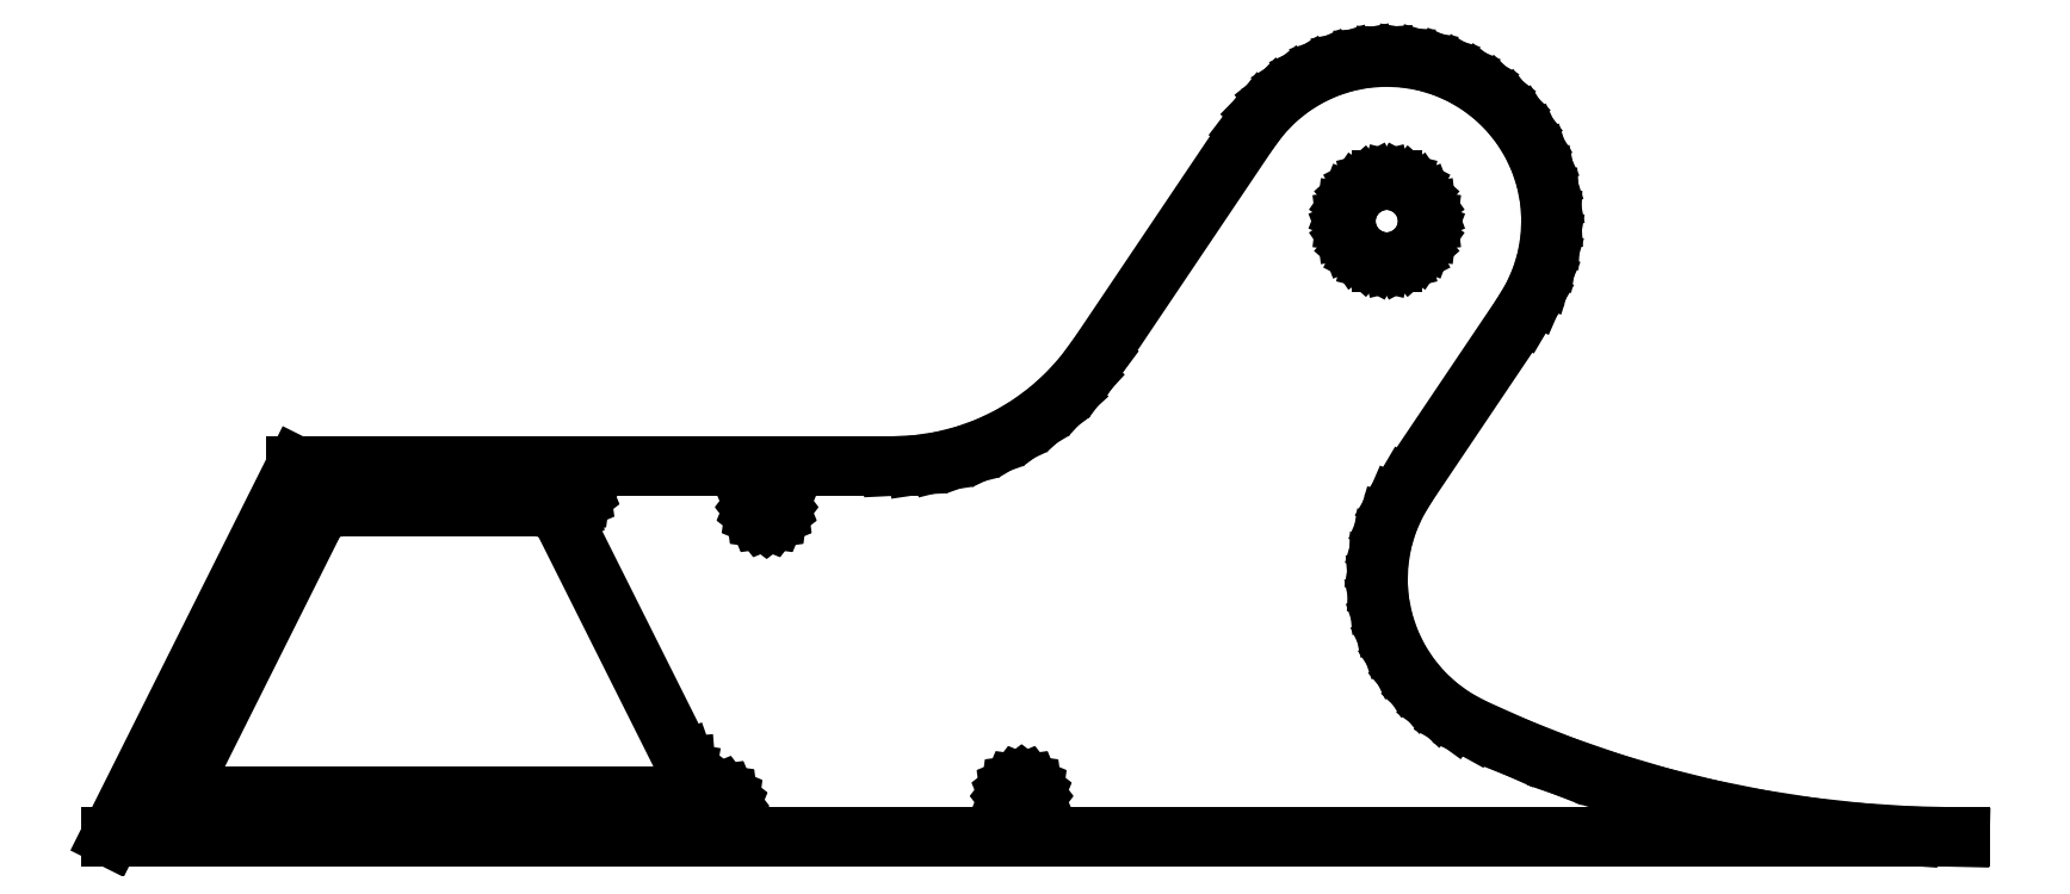
<metadata>
{"format":"dxf","ext":"dxf","renderer":"ezdxf+matplotlib","layout":"modelspace","background":"white","min_lineweight":24,"dpi":150}
</metadata>
<code>
0
SECTION
2
ENTITIES
0
LINE
8
0
10
178.9
20
0.1358
11
172.7
21
0.5428
0
LINE
8
0
10
172.7
20
0.5428
11
166.6
21
1.22
0
LINE
8
0
10
166.6
20
1.22
11
160.6
21
2.167
0
LINE
8
0
10
160.6
20
2.167
11
154.6
21
3.381
0
LINE
8
0
10
154.6
20
3.381
11
148.6
21
4.86
0
LINE
8
0
10
148.6
20
4.86
11
142.7
21
6.601
0
LINE
8
0
10
142.7
20
6.601
11
136.9
21
8.6
0
LINE
8
0
10
136.9
20
8.6
11
131.2
21
10.85
0
LINE
8
0
10
131.2
20
10.85
11
125.6
21
13.36
0
LINE
8
0
10
125.6
20
13.36
11
123.5
21
14.54
0
LINE
8
0
10
123.5
20
14.54
11
121.5
21
15.99
0
LINE
8
0
10
121.5
20
15.99
11
119.7
21
17.66
0
LINE
8
0
10
119.7
20
17.66
11
118.1
21
19.54
0
LINE
8
0
10
118.1
20
19.54
11
116.8
21
21.6
0
LINE
8
0
10
116.8
20
21.6
11
115.7
21
23.81
0
LINE
8
0
10
115.7
20
23.81
11
114.9
21
26.13
0
LINE
8
0
10
114.9
20
26.13
11
114.4
21
28.54
0
LINE
8
0
10
114.4
20
28.54
11
114.2
21
30.98
0
LINE
8
0
10
114.2
20
30.98
11
114.3
21
33.44
0
LINE
8
0
10
114.3
20
33.44
11
114.7
21
35.86
0
LINE
8
0
10
114.7
20
35.86
11
115.4
21
38.22
0
LINE
8
0
10
115.4
20
38.22
11
116.3
21
40.47
0
LINE
8
0
10
116.3
20
40.47
11
117.6
21
42.59
0
LINE
8
0
10
117.6
20
42.59
11
131.9
21
63.84
0
LINE
8
0
10
131.9
20
63.84
11
133.1
21
65.92
0
LINE
8
0
10
133.1
20
65.92
11
134.1
21
68.14
0
LINE
8
0
10
134.1
20
68.14
11
134.7
21
70.45
0
LINE
8
0
10
134.7
20
70.45
11
135.2
21
72.83
0
LINE
8
0
10
135.2
20
72.83
11
135.3
21
75.24
0
LINE
8
0
10
135.3
20
75.24
11
135.1
21
77.65
0
LINE
8
0
10
135.1
20
77.65
11
134.6
21
80.02
0
LINE
8
0
10
134.6
20
80.02
11
133.9
21
82.32
0
LINE
8
0
10
133.9
20
82.32
11
132.9
21
84.51
0
LINE
8
0
10
132.9
20
84.51
11
131.6
21
86.56
0
LINE
8
0
10
131.6
20
86.56
11
130.1
21
88.44
0
LINE
8
0
10
130.1
20
88.44
11
128.4
21
90.13
0
LINE
8
0
10
128.4
20
90.13
11
126.4
21
91.6
0
LINE
8
0
10
126.4
20
91.6
11
124.4
21
92.82
0
LINE
8
0
10
124.4
20
92.82
11
122.1
21
93.79
0
LINE
8
0
10
122.1
20
93.79
11
119.8
21
94.48
0
LINE
8
0
10
119.8
20
94.48
11
117.4
21
94.88
0
LINE
8
0
10
117.4
20
94.88
11
115
21
95
0
LINE
8
0
10
115
20
95
11
112.6
21
94.82
0
LINE
8
0
10
112.6
20
94.82
11
110.3
21
94.36
0
LINE
8
0
10
110.3
20
94.36
11
108
21
93.61
0
LINE
8
0
10
108
20
93.61
11
105.8
21
92.59
0
LINE
8
0
10
105.8
20
92.59
11
103.7
21
91.32
0
LINE
8
0
10
103.7
20
91.32
11
101.8
21
89.81
0
LINE
8
0
10
101.8
20
89.81
11
100.1
21
88.08
0
LINE
8
0
10
100.1
20
88.08
11
98.68
21
86.16
0
LINE
8
0
10
98.68
20
86.16
11
80.03
21
58.43
0
LINE
8
0
10
80.03
20
58.43
11
78.28
21
56.08
0
LINE
8
0
10
78.28
20
56.08
11
76.3
21
53.91
0
LINE
8
0
10
76.3
20
53.91
11
74.12
21
51.94
0
LINE
8
0
10
74.12
20
51.94
11
71.76
21
50.2
0
LINE
8
0
10
71.76
20
50.2
11
69.24
21
48.7
0
LINE
8
0
10
69.24
20
48.7
11
66.59
21
47.44
0
LINE
8
0
10
66.59
20
47.44
11
63.82
21
46.46
0
LINE
8
0
10
63.82
20
46.46
11
60.97
21
45.75
0
LINE
8
0
10
60.97
20
45.75
11
58.07
21
45.32
0
LINE
8
0
10
58.07
20
45.32
11
55.14
21
45.17
0
LINE
8
0
10
55.14
20
45.17
11
-17.41
21
45.17
0
LINE
8
0
10
-17.41
20
45.17
11
-40
21
0
0
LINE
8
0
10
-40
20
0
11
185
21
0
0
LINE
8
0
10
185
20
0
11
178.9
21
0.1358
0
LINE
8
0
10
114.7
20
70.04
11
113.5
21
70.32
0
LINE
8
0
10
113.5
20
70.32
11
112.4
21
70.89
0
LINE
8
0
10
112.4
20
70.89
11
111.5
21
71.68
0
LINE
8
0
10
111.5
20
71.68
11
110.8
21
72.68
0
LINE
8
0
10
110.8
20
72.68
11
110.4
21
73.8
0
LINE
8
0
10
110.4
20
73.8
11
110.3
21
75
0
LINE
8
0
10
110.3
20
75
11
110.4
21
76.2
0
LINE
8
0
10
110.4
20
76.2
11
110.8
21
77.32
0
LINE
8
0
10
110.8
20
77.32
11
111.5
21
78.32
0
LINE
8
0
10
111.5
20
78.32
11
112.4
21
79.11
0
LINE
8
0
10
112.4
20
79.11
11
113.5
21
79.68
0
LINE
8
0
10
113.5
20
79.68
11
114.7
21
79.96
0
LINE
8
0
10
114.7
20
79.96
11
115.9
21
79.96
0
LINE
8
0
10
115.9
20
79.96
11
117
21
79.68
0
LINE
8
0
10
117
20
79.68
11
118.1
21
79.11
0
LINE
8
0
10
118.1
20
79.11
11
119
21
78.32
0
LINE
8
0
10
119
20
78.32
11
119.7
21
77.32
0
LINE
8
0
10
119.7
20
77.32
11
120.1
21
76.2
0
LINE
8
0
10
120.1
20
76.2
11
120.3
21
75
0
LINE
8
0
10
120.3
20
75
11
120.1
21
73.8
0
LINE
8
0
10
120.1
20
73.8
11
119.7
21
72.68
0
LINE
8
0
10
119.7
20
72.68
11
119
21
71.68
0
LINE
8
0
10
119
20
71.68
11
118.1
21
70.89
0
LINE
8
0
10
118.1
20
70.89
11
117
21
70.32
0
LINE
8
0
10
117
20
70.32
11
115.9
21
70.04
0
LINE
8
0
10
115.9
20
70.04
11
114.7
21
70.04
0
LINE
8
0
10
15.48
20
40.82
11
15.14
21
40.96
0
LINE
8
0
10
15.14
20
40.96
11
14.85
21
41.18
0
LINE
8
0
10
14.85
20
41.18
11
14.63
21
41.47
0
LINE
8
0
10
14.63
20
41.47
11
14.49
21
41.81
0
LINE
8
0
10
14.49
20
41.81
11
14.44
21
42.17
0
LINE
8
0
10
14.44
20
42.17
11
14.49
21
42.54
0
LINE
8
0
10
14.49
20
42.54
11
14.63
21
42.87
0
LINE
8
0
10
14.63
20
42.87
11
14.85
21
43.16
0
LINE
8
0
10
14.85
20
43.16
11
15.14
21
43.39
0
LINE
8
0
10
15.14
20
43.39
11
15.48
21
43.53
0
LINE
8
0
10
15.48
20
43.53
11
15.84
21
43.57
0
LINE
8
0
10
15.84
20
43.57
11
16.2
21
43.53
0
LINE
8
0
10
16.2
20
43.53
11
16.54
21
43.39
0
LINE
8
0
10
16.54
20
43.39
11
16.83
21
43.16
0
LINE
8
0
10
16.83
20
43.16
11
17.05
21
42.87
0
LINE
8
0
10
17.05
20
42.87
11
17.19
21
42.54
0
LINE
8
0
10
17.19
20
42.54
11
17.24
21
42.17
0
LINE
8
0
10
17.24
20
42.17
11
17.19
21
41.81
0
LINE
8
0
10
17.19
20
41.81
11
17.05
21
41.47
0
LINE
8
0
10
17.05
20
41.47
11
16.83
21
41.18
0
LINE
8
0
10
16.83
20
41.18
11
16.54
21
40.96
0
LINE
8
0
10
16.54
20
40.96
11
16.2
21
40.82
0
LINE
8
0
10
16.2
20
40.82
11
15.84
21
40.77
0
LINE
8
0
10
15.84
20
40.77
11
15.48
21
40.82
0
LINE
8
0
10
-16.2
20
40.82
11
-16.54
21
40.96
0
LINE
8
0
10
-16.54
20
40.96
11
-16.83
21
41.18
0
LINE
8
0
10
-16.83
20
41.18
11
-17.05
21
41.47
0
LINE
8
0
10
-17.05
20
41.47
11
-17.19
21
41.81
0
LINE
8
0
10
-17.19
20
41.81
11
-17.24
21
42.17
0
LINE
8
0
10
-17.24
20
42.17
11
-17.19
21
42.54
0
LINE
8
0
10
-17.19
20
42.54
11
-17.05
21
42.87
0
LINE
8
0
10
-17.05
20
42.87
11
-16.83
21
43.16
0
LINE
8
0
10
-16.83
20
43.16
11
-16.54
21
43.39
0
LINE
8
0
10
-16.54
20
43.39
11
-16.2
21
43.53
0
LINE
8
0
10
-16.2
20
43.53
11
-15.84
21
43.57
0
LINE
8
0
10
-15.84
20
43.57
11
-15.48
21
43.53
0
LINE
8
0
10
-15.48
20
43.53
11
-15.14
21
43.39
0
LINE
8
0
10
-15.14
20
43.39
11
-14.85
21
43.16
0
LINE
8
0
10
-14.85
20
43.16
11
-14.63
21
42.87
0
LINE
8
0
10
-14.63
20
42.87
11
-14.49
21
42.54
0
LINE
8
0
10
-14.49
20
42.54
11
-14.44
21
42.17
0
LINE
8
0
10
-14.44
20
42.17
11
-14.49
21
41.81
0
LINE
8
0
10
-14.49
20
41.81
11
-14.63
21
41.47
0
LINE
8
0
10
-14.63
20
41.47
11
-14.85
21
41.18
0
LINE
8
0
10
-14.85
20
41.18
11
-15.14
21
40.96
0
LINE
8
0
10
-15.14
20
40.96
11
-15.48
21
40.82
0
LINE
8
0
10
-15.48
20
40.82
11
-15.84
21
40.77
0
LINE
8
0
10
-15.84
20
40.77
11
-16.2
21
40.82
0
LINE
8
0
10
39.48
20
38.82
11
39.14
21
38.96
0
LINE
8
0
10
39.14
20
38.96
11
38.85
21
39.18
0
LINE
8
0
10
38.85
20
39.18
11
38.63
21
39.47
0
LINE
8
0
10
38.63
20
39.47
11
38.49
21
39.81
0
LINE
8
0
10
38.49
20
39.81
11
38.44
21
40.17
0
LINE
8
0
10
38.44
20
40.17
11
38.49
21
40.54
0
LINE
8
0
10
38.49
20
40.54
11
38.63
21
40.87
0
LINE
8
0
10
38.63
20
40.87
11
38.85
21
41.16
0
LINE
8
0
10
38.85
20
41.16
11
39.14
21
41.39
0
LINE
8
0
10
39.14
20
41.39
11
39.48
21
41.53
0
LINE
8
0
10
39.48
20
41.53
11
39.84
21
41.57
0
LINE
8
0
10
39.84
20
41.57
11
40.2
21
41.53
0
LINE
8
0
10
40.2
20
41.53
11
40.54
21
41.39
0
LINE
8
0
10
40.54
20
41.39
11
40.83
21
41.16
0
LINE
8
0
10
40.83
20
41.16
11
41.05
21
40.87
0
LINE
8
0
10
41.05
20
40.87
11
41.19
21
40.54
0
LINE
8
0
10
41.19
20
40.54
11
41.24
21
40.17
0
LINE
8
0
10
41.24
20
40.17
11
41.19
21
39.81
0
LINE
8
0
10
41.19
20
39.81
11
41.05
21
39.47
0
LINE
8
0
10
41.05
20
39.47
11
40.83
21
39.18
0
LINE
8
0
10
40.83
20
39.18
11
40.54
21
38.96
0
LINE
8
0
10
40.54
20
38.96
11
40.2
21
38.82
0
LINE
8
0
10
40.2
20
38.82
11
39.84
21
38.77
0
LINE
8
0
10
39.84
20
38.77
11
39.48
21
38.82
0
LINE
8
0
10
-27.06
20
5
11
-27.81
21
5.096
0
LINE
8
0
10
-27.81
20
5.096
11
-28.52
21
5.38
0
LINE
8
0
10
-28.52
20
5.38
11
-29.13
21
5.832
0
LINE
8
0
10
-29.13
20
5.832
11
-29.61
21
6.423
0
LINE
8
0
10
-29.61
20
6.423
11
-29.92
21
7.116
0
LINE
8
0
10
-29.92
20
7.116
11
-30.05
21
7.865
0
LINE
8
0
10
-30.05
20
7.865
11
-29.99
21
8.623
0
LINE
8
0
10
-29.99
20
8.623
11
-29.74
21
9.342
0
LINE
8
0
10
-29.74
20
9.342
11
-15.15
21
38.52
0
LINE
8
0
10
-15.15
20
38.52
11
-14.79
21
39.07
0
LINE
8
0
10
-14.79
20
39.07
11
-14.32
21
39.54
0
LINE
8
0
10
-14.32
20
39.54
11
-13.75
21
39.88
0
LINE
8
0
10
-13.75
20
39.88
11
-13.13
21
40.1
0
LINE
8
0
10
-13.13
20
40.1
11
-12.47
21
40.17
0
LINE
8
0
10
-12.47
20
40.17
11
12.47
21
40.17
0
LINE
8
0
10
12.47
20
40.17
11
13.13
21
40.1
0
LINE
8
0
10
13.13
20
40.1
11
13.75
21
39.88
0
LINE
8
0
10
13.75
20
39.88
11
14.32
21
39.54
0
LINE
8
0
10
14.32
20
39.54
11
14.79
21
39.07
0
LINE
8
0
10
14.79
20
39.07
11
15.15
21
38.52
0
LINE
8
0
10
15.15
20
38.52
11
29.74
21
9.342
0
LINE
8
0
10
29.74
20
9.342
11
29.99
21
8.623
0
LINE
8
0
10
29.99
20
8.623
11
30.05
21
7.865
0
LINE
8
0
10
30.05
20
7.865
11
29.92
21
7.116
0
LINE
8
0
10
29.92
20
7.116
11
29.61
21
6.423
0
LINE
8
0
10
29.61
20
6.423
11
29.13
21
5.832
0
LINE
8
0
10
29.13
20
5.832
11
28.52
21
5.38
0
LINE
8
0
10
28.52
20
5.38
11
27.81
21
5.096
0
LINE
8
0
10
27.81
20
5.096
11
27.06
21
5
0
LINE
8
0
10
27.06
20
5
11
-27.06
21
5
0
LINE
8
0
10
70.49
20
3.648
11
70.15
21
3.788
0
LINE
8
0
10
70.15
20
3.788
11
69.86
21
4.01
0
LINE
8
0
10
69.86
20
4.01
11
69.64
21
4.3
0
LINE
8
0
10
69.64
20
4.3
11
69.5
21
4.638
0
LINE
8
0
10
69.5
20
4.638
11
69.45
21
5
0
LINE
8
0
10
69.45
20
5
11
69.5
21
5.362
0
LINE
8
0
10
69.5
20
5.362
11
69.64
21
5.7
0
LINE
8
0
10
69.64
20
5.7
11
69.86
21
5.99
0
LINE
8
0
10
69.86
20
5.99
11
70.15
21
6.212
0
LINE
8
0
10
70.15
20
6.212
11
70.49
21
6.352
0
LINE
8
0
10
70.49
20
6.352
11
70.85
21
6.4
0
LINE
8
0
10
70.85
20
6.4
11
71.21
21
6.352
0
LINE
8
0
10
71.21
20
6.352
11
71.55
21
6.212
0
LINE
8
0
10
71.55
20
6.212
11
71.84
21
5.99
0
LINE
8
0
10
71.84
20
5.99
11
72.06
21
5.7
0
LINE
8
0
10
72.06
20
5.7
11
72.2
21
5.362
0
LINE
8
0
10
72.2
20
5.362
11
72.25
21
5
0
LINE
8
0
10
72.25
20
5
11
72.2
21
4.638
0
LINE
8
0
10
72.2
20
4.638
11
72.06
21
4.3
0
LINE
8
0
10
72.06
20
4.3
11
71.84
21
4.01
0
LINE
8
0
10
71.84
20
4.01
11
71.55
21
3.788
0
LINE
8
0
10
71.55
20
3.788
11
71.21
21
3.648
0
LINE
8
0
10
71.21
20
3.648
11
70.85
21
3.6
0
LINE
8
0
10
70.85
20
3.6
11
70.49
21
3.648
0
LINE
8
0
10
-34.21
20
2.448
11
-34.55
21
2.588
0
LINE
8
0
10
-34.55
20
2.588
11
-34.84
21
2.81
0
LINE
8
0
10
-34.84
20
2.81
11
-35.06
21
3.1
0
LINE
8
0
10
-35.06
20
3.1
11
-35.2
21
3.438
0
LINE
8
0
10
-35.2
20
3.438
11
-35.25
21
3.8
0
LINE
8
0
10
-35.25
20
3.8
11
-35.2
21
4.162
0
LINE
8
0
10
-35.2
20
4.162
11
-35.06
21
4.5
0
LINE
8
0
10
-35.06
20
4.5
11
-34.84
21
4.79
0
LINE
8
0
10
-34.84
20
4.79
11
-34.55
21
5.012
0
LINE
8
0
10
-34.55
20
5.012
11
-34.21
21
5.152
0
LINE
8
0
10
-34.21
20
5.152
11
-33.85
21
5.2
0
LINE
8
0
10
-33.85
20
5.2
11
-33.49
21
5.152
0
LINE
8
0
10
-33.49
20
5.152
11
-33.15
21
5.012
0
LINE
8
0
10
-33.15
20
5.012
11
-32.86
21
4.79
0
LINE
8
0
10
-32.86
20
4.79
11
-32.64
21
4.5
0
LINE
8
0
10
-32.64
20
4.5
11
-32.5
21
4.162
0
LINE
8
0
10
-32.5
20
4.162
11
-32.45
21
3.8
0
LINE
8
0
10
-32.45
20
3.8
11
-32.5
21
3.438
0
LINE
8
0
10
-32.5
20
3.438
11
-32.64
21
3.1
0
LINE
8
0
10
-32.64
20
3.1
11
-32.86
21
2.81
0
LINE
8
0
10
-32.86
20
2.81
11
-33.15
21
2.588
0
LINE
8
0
10
-33.15
20
2.588
11
-33.49
21
2.448
0
LINE
8
0
10
-33.49
20
2.448
11
-33.85
21
2.4
0
LINE
8
0
10
-33.85
20
2.4
11
-34.21
21
2.448
0
LINE
8
0
10
33.49
20
2.448
11
33.15
21
2.588
0
LINE
8
0
10
33.15
20
2.588
11
32.86
21
2.81
0
LINE
8
0
10
32.86
20
2.81
11
32.64
21
3.1
0
LINE
8
0
10
32.64
20
3.1
11
32.5
21
3.438
0
LINE
8
0
10
32.5
20
3.438
11
32.45
21
3.8
0
LINE
8
0
10
32.45
20
3.8
11
32.5
21
4.162
0
LINE
8
0
10
32.5
20
4.162
11
32.64
21
4.5
0
LINE
8
0
10
32.64
20
4.5
11
32.86
21
4.79
0
LINE
8
0
10
32.86
20
4.79
11
33.15
21
5.012
0
LINE
8
0
10
33.15
20
5.012
11
33.49
21
5.152
0
LINE
8
0
10
33.49
20
5.152
11
33.85
21
5.2
0
LINE
8
0
10
33.85
20
5.2
11
34.21
21
5.152
0
LINE
8
0
10
34.21
20
5.152
11
34.55
21
5.012
0
LINE
8
0
10
34.55
20
5.012
11
34.84
21
4.79
0
LINE
8
0
10
34.84
20
4.79
11
35.06
21
4.5
0
LINE
8
0
10
35.06
20
4.5
11
35.2
21
4.162
0
LINE
8
0
10
35.2
20
4.162
11
35.25
21
3.8
0
LINE
8
0
10
35.25
20
3.8
11
35.2
21
3.438
0
LINE
8
0
10
35.2
20
3.438
11
35.06
21
3.1
0
LINE
8
0
10
35.06
20
3.1
11
34.84
21
2.81
0
LINE
8
0
10
34.84
20
2.81
11
34.55
21
2.588
0
LINE
8
0
10
34.55
20
2.588
11
34.21
21
2.448
0
LINE
8
0
10
34.21
20
2.448
11
33.85
21
2.4
0
LINE
8
0
10
33.85
20
2.4
11
33.49
21
2.448
0
ENDSEC
0
EOF

</code>
